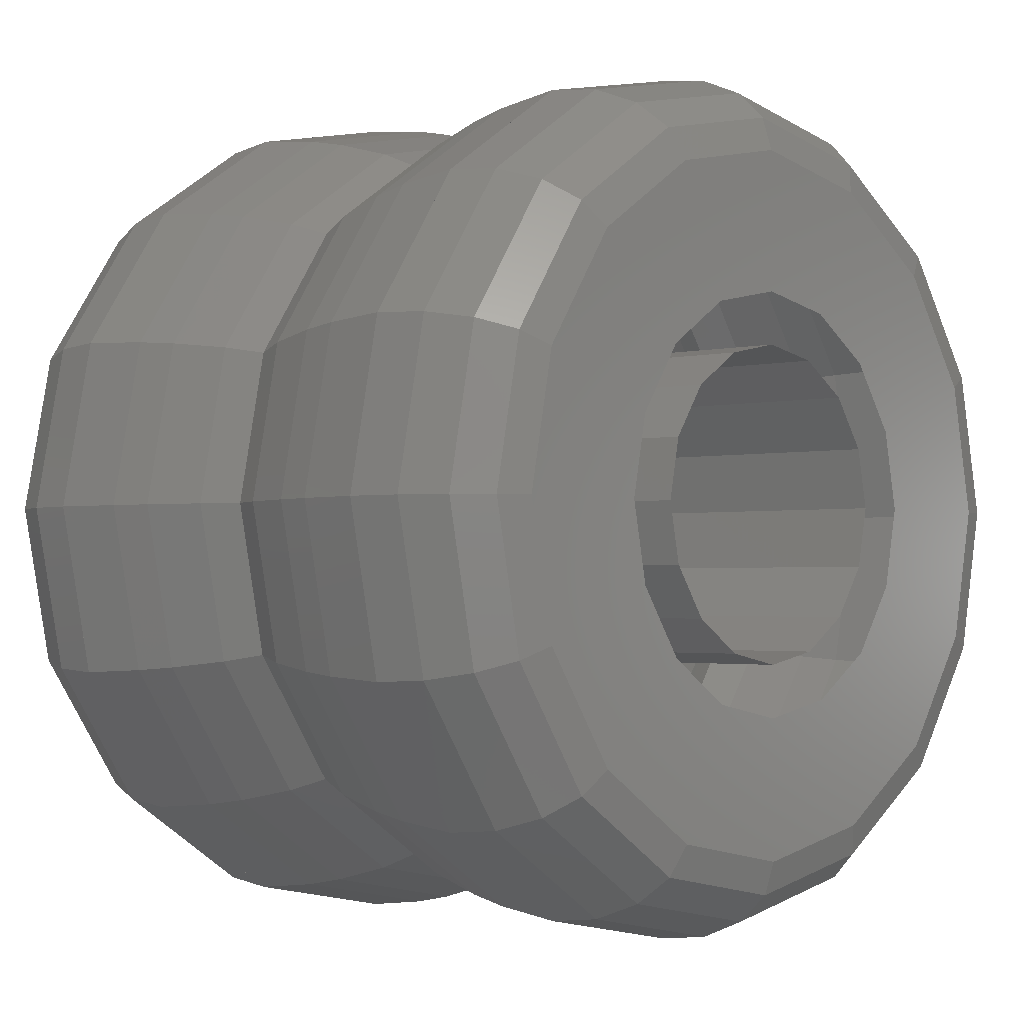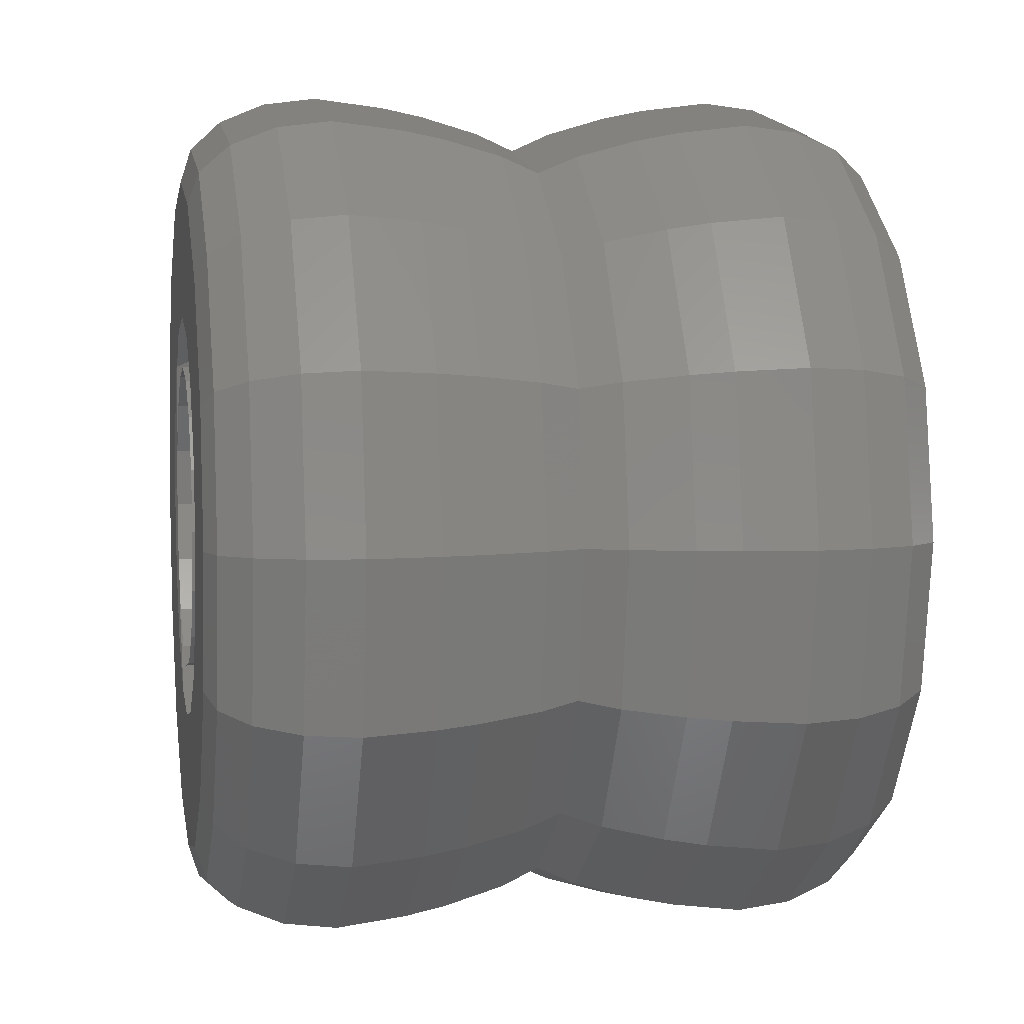
<metadata>
{"format":"stl","ext":"stl","renderer":"f3d","projection":"perspective","resolution":1024,"background":"white","views":[{"elev":-1.8,"azim":133.0,"up":"+Z"},{"elev":5.2,"azim":79.9,"up":"+Z"}]}
</metadata>
<code>
# stl→obj: 406 verts, 672 faces
v 0.18 0 0
v 0.18 0.8 0
v 0.1663 0.8 -0.06888
v 0.1663 0 -0.06888
v 0.1273 0.8 -0.1273
v 0.1273 0 -0.1273
v 0.06888 0.8 -0.1663
v 0.06888 0 -0.1663
v 0 0.8 -0.18
v 0 0 -0.18
v -0.06888 0.8 -0.1663
v -0.06888 0 -0.1663
v -0.1273 0.8 -0.1273
v -0.1273 0 -0.1273
v -0.1663 0.8 -0.06888
v -0.1663 0 -0.06888
v -0.18 0.8 -0
v -0.18 0 -0
v -0.1663 0.8 0.06888
v -0.1663 0 0.06888
v -0.1273 0.8 0.1273
v -0.1273 0 0.1273
v -0.06888 0.8 0.1663
v -0.06888 0 0.1663
v -0 0.8 0.18
v -0 0 0.18
v 0.06888 0.8 0.1663
v 0.06888 0 0.1663
v 0.1273 0.8 0.1273
v 0.1273 0 0.1273
v 0.1663 0.8 0.06888
v 0.1663 0 0.06888
v 0.24 0 0
v 0.32 0 0
v 0.2956 0 0.1225
v 0.2217 0 0.09184
v 0.2263 0 0.2263
v 0.1697 0 0.1697
v 0.1225 0 0.2956
v 0.09184 0 0.2217
v -0 0 0.32
v -0 0 0.24
v -0.1225 0 0.2956
v -0.09184 0 0.2217
v -0.2263 0 0.2263
v -0.1697 0 0.1697
v -0.2956 0 0.1225
v -0.2217 0 0.09184
v -0.32 0 -0
v -0.24 0 -0
v -0.2956 0 -0.1225
v -0.2217 0 -0.09184
v -0.2263 0 -0.2263
v -0.1697 0 -0.1697
v -0.1225 0 -0.2956
v -0.09184 0 -0.2217
v 0 0 -0.32
v 0 0 -0.24
v 0.1225 0 -0.2956
v 0.09184 0 -0.2217
v 0.2263 0 -0.2263
v 0.1697 0 -0.1697
v 0.2956 0 -0.1225
v 0.2217 0 -0.09184
v 0.4 0 0
v 0.3696 0 0.1531
v 0.2828 0 0.2828
v 0.1531 0 0.3696
v -0 0 0.4
v -0.1531 0 0.3696
v -0.2828 0 0.2828
v -0.3696 0 0.1531
v -0.4 0 -0
v -0.3696 0 -0.1531
v -0.2828 0 -0.2828
v -0.1531 0 -0.3696
v 0 0 -0.4
v 0.1531 0 -0.3696
v 0.2828 0 -0.2828
v 0.3696 0 -0.1531
v 0.4049 0.01218 -0.1677
v 0.4383 0.01218 0
v 0.4349 0.04686 -0.1801
v 0.4707 0.04686 0
v 0.4549 0.09877 -0.1884
v 0.4924 0.09877 0
v 0.4619 0.16 -0.1913
v 0.5 0.16 0
v 0.3099 0.01218 -0.3099
v 0.3328 0.04686 -0.3328
v 0.3482 0.09877 -0.3482
v 0.3536 0.16 -0.3536
v 0.1677 0.01218 -0.4049
v 0.1801 0.04686 -0.4349
v 0.1884 0.09877 -0.4549
v 0.1913 0.16 -0.4619
v 0 0.01218 -0.4383
v 0 0.04686 -0.4707
v 0 0.09877 -0.4924
v 0 0.16 -0.5
v -0.1677 0.01218 -0.4049
v -0.1801 0.04686 -0.4349
v -0.1884 0.09877 -0.4549
v -0.1913 0.16 -0.4619
v -0.3099 0.01218 -0.3099
v -0.3328 0.04686 -0.3328
v -0.3482 0.09877 -0.3482
v -0.3536 0.16 -0.3536
v -0.4049 0.01218 -0.1677
v -0.4349 0.04686 -0.1801
v -0.4549 0.09877 -0.1884
v -0.4619 0.16 -0.1913
v -0.4 0 0
v -0.4383 0.01218 0
v -0.4707 0.04686 0
v -0.4924 0.09877 0
v -0.5 0.16 0
v -0.4049 0.01218 0.1677
v -0.4383 0.01218 -0
v -0.4349 0.04686 0.1801
v -0.4707 0.04686 -0
v -0.4549 0.09877 0.1884
v -0.4924 0.09877 -0
v -0.4619 0.16 0.1913
v -0.5 0.16 -0
v -0.3099 0.01218 0.3099
v -0.3328 0.04686 0.3328
v -0.3482 0.09877 0.3482
v -0.3536 0.16 0.3536
v -0.1677 0.01218 0.4049
v -0.1801 0.04686 0.4349
v -0.1884 0.09877 0.4549
v -0.1913 0.16 0.4619
v 0 0 0.4
v 0 0.01218 0.4383
v 0 0.04686 0.4707
v 0 0.09877 0.4924
v 0 0.16 0.5
v 0.1677 0.01218 0.4049
v -0 0.01218 0.4383
v 0.1801 0.04686 0.4349
v -0 0.04686 0.4707
v 0.1884 0.09877 0.4549
v -0 0.09877 0.4924
v 0.1913 0.16 0.4619
v -0 0.16 0.5
v 0.3099 0.01218 0.3099
v 0.3328 0.04686 0.3328
v 0.3482 0.09877 0.3482
v 0.3536 0.16 0.3536
v 0.4049 0.01218 0.1677
v 0.4349 0.04686 0.1801
v 0.4549 0.09877 0.1884
v 0.4619 0.16 0.1913
v 0.49 0.24 0
v 0.4527 0.24 0.1875
v 0.4619 0.16 0.1914
v 0.48 0.288 0
v 0.4435 0.288 0.1837
v 0.46 0.356 0
v 0.425 0.356 0.176
v 0.44 0.4 0
v 0.4065 0.4 0.1684
v 0.3465 0.24 0.3465
v 0.3394 0.288 0.3394
v 0.3253 0.356 0.3253
v 0.3111 0.4 0.3111
v 0.1875 0.24 0.4527
v 0.1914 0.16 0.4619
v 0.1837 0.288 0.4435
v 0.176 0.356 0.425
v 0.1684 0.4 0.4065
v 0 0.24 0.49
v 0 0.288 0.48
v 0 0.356 0.46
v 0 0.4 0.44
v -0.1875 0.24 0.4527
v -0.1914 0.16 0.4619
v -0.1837 0.288 0.4435
v -0.176 0.356 0.425
v -0.1684 0.4 0.4065
v -0.3465 0.24 0.3465
v -0.3394 0.288 0.3394
v -0.3253 0.356 0.3253
v -0.3111 0.4 0.3111
v -0.4527 0.24 0.1875
v -0.4619 0.16 0.1914
v -0.4435 0.288 0.1837
v -0.425 0.356 0.176
v -0.4065 0.4 0.1684
v -0.49 0.24 0
v -0.48 0.288 0
v -0.46 0.356 0
v -0.44 0.4 0
v -0.4527 0.24 -0.1875
v -0.4619 0.16 -0.1914
v -0.4435 0.288 -0.1837
v -0.425 0.356 -0.176
v -0.4065 0.4 -0.1684
v -0.3465 0.24 -0.3465
v -0.3394 0.288 -0.3394
v -0.3253 0.356 -0.3253
v -0.3111 0.4 -0.3111
v -0.1875 0.24 -0.4527
v -0.1914 0.16 -0.4619
v -0.1837 0.288 -0.4435
v -0.176 0.356 -0.425
v -0.1684 0.4 -0.4065
v 0 0.24 -0.49
v 0 0.288 -0.48
v 0 0.356 -0.46
v 0 0.4 -0.44
v 0.1875 0.24 -0.4527
v 0.1914 0.16 -0.4619
v 0.1837 0.288 -0.4435
v 0.176 0.356 -0.425
v 0.1684 0.4 -0.4065
v 0.3465 0.24 -0.3465
v 0.3394 0.288 -0.3394
v 0.3253 0.356 -0.3253
v 0.3111 0.4 -0.3111
v 0.4527 0.24 -0.1875
v 0.4619 0.16 -0.1914
v 0.4435 0.288 -0.1837
v 0.425 0.356 -0.176
v 0.4065 0.4 -0.1684
v 0.5 0.64 0
v 0.49 0.56 0
v 0.4527 0.56 -0.1875
v 0.4619 0.64 -0.1914
v 0.48 0.512 0
v 0.4435 0.512 -0.1837
v 0.46 0.444 0
v 0.425 0.444 -0.176
v 0.3465 0.56 -0.3465
v 0.3536 0.64 -0.3536
v 0.3394 0.512 -0.3394
v 0.3253 0.444 -0.3253
v 0.1875 0.56 -0.4527
v 0.1914 0.64 -0.4619
v 0.1837 0.512 -0.4435
v 0.176 0.444 -0.425
v 0 0.56 -0.49
v 0 0.64 -0.5
v 0 0.512 -0.48
v 0 0.444 -0.46
v -0.1875 0.56 -0.4527
v -0.1914 0.64 -0.4619
v -0.1837 0.512 -0.4435
v -0.176 0.444 -0.425
v -0.3465 0.56 -0.3465
v -0.3536 0.64 -0.3536
v -0.3394 0.512 -0.3394
v -0.3253 0.444 -0.3253
v -0.4527 0.56 -0.1875
v -0.4619 0.64 -0.1914
v -0.4435 0.512 -0.1837
v -0.425 0.444 -0.176
v -0.49 0.56 0
v -0.5 0.64 0
v -0.48 0.512 0
v -0.46 0.444 0
v -0.4527 0.56 0.1875
v -0.4619 0.64 0.1914
v -0.4435 0.512 0.1837
v -0.425 0.444 0.176
v -0.3465 0.56 0.3465
v -0.3536 0.64 0.3536
v -0.3394 0.512 0.3394
v -0.3253 0.444 0.3253
v -0.1875 0.56 0.4527
v -0.1914 0.64 0.4619
v -0.1837 0.512 0.4435
v -0.176 0.444 0.425
v 0 0.56 0.49
v 0 0.64 0.5
v 0 0.512 0.48
v 0 0.444 0.46
v 0.1875 0.56 0.4527
v 0.1914 0.64 0.4619
v 0.1837 0.512 0.4435
v 0.176 0.444 0.425
v 0.3465 0.56 0.3465
v 0.3536 0.64 0.3536
v 0.3394 0.512 0.3394
v 0.3253 0.444 0.3253
v 0.4527 0.56 0.1875
v 0.4619 0.64 0.1914
v 0.4435 0.512 0.1837
v 0.425 0.444 0.176
v 0.4 0.8 -0
v 0.3696 0.8 0.1531
v 0.4049 0.7878 0.1677
v 0.4383 0.7878 -0
v 0.4349 0.7531 0.1801
v 0.4707 0.7531 -0
v 0.4549 0.7012 0.1884
v 0.4924 0.7012 -0
v 0.4619 0.64 0.1913
v 0.5 0.64 -0
v 0.2828 0.8 0.2828
v 0.3099 0.7878 0.3099
v 0.3328 0.7531 0.3328
v 0.3482 0.7012 0.3482
v 0.1531 0.8 0.3696
v 0.1677 0.7878 0.4049
v 0.1801 0.7531 0.4349
v 0.1884 0.7012 0.4549
v 0.1913 0.64 0.4619
v 0 0.8 0.4
v 0 0.7878 0.4383
v 0 0.7531 0.4707
v 0 0.7012 0.4924
v -0.1531 0.8 0.3696
v -0.1677 0.7878 0.4049
v -0.1801 0.7531 0.4349
v -0.1884 0.7012 0.4549
v -0.1913 0.64 0.4619
v -0.2828 0.8 0.2828
v -0.3099 0.7878 0.3099
v -0.3328 0.7531 0.3328
v -0.3482 0.7012 0.3482
v -0.3696 0.8 0.1531
v -0.4049 0.7878 0.1677
v -0.4349 0.7531 0.1801
v -0.4549 0.7012 0.1884
v -0.4619 0.64 0.1913
v -0.4 0.8 0
v -0.4383 0.7878 0
v -0.4707 0.7531 0
v -0.4924 0.7012 0
v -0.3696 0.8 -0.1531
v -0.4049 0.7878 -0.1677
v -0.4349 0.7531 -0.1801
v -0.4549 0.7012 -0.1884
v -0.4619 0.64 -0.1913
v -0.2828 0.8 -0.2828
v -0.3099 0.7878 -0.3099
v -0.3328 0.7531 -0.3328
v -0.3482 0.7012 -0.3482
v -0.1531 0.8 -0.3696
v -0.1677 0.7878 -0.4049
v -0.1801 0.7531 -0.4349
v -0.1884 0.7012 -0.4549
v -0.1913 0.64 -0.4619
v 0 0.8 -0.4
v 0 0.7878 -0.4383
v 0 0.7531 -0.4707
v 0 0.7012 -0.4924
v -0 0.8 -0.4
v 0.1531 0.8 -0.3696
v 0.1677 0.7878 -0.4049
v -0 0.7878 -0.4383
v 0.1801 0.7531 -0.4349
v -0 0.7531 -0.4707
v 0.1884 0.7012 -0.4549
v -0 0.7012 -0.4924
v 0.1913 0.64 -0.4619
v -0 0.64 -0.5
v 0.2828 0.8 -0.2828
v 0.3099 0.7878 -0.3099
v 0.3328 0.7531 -0.3328
v 0.3482 0.7012 -0.3482
v 0.3696 0.8 -0.1531
v 0.4049 0.7878 -0.1677
v 0.4349 0.7531 -0.1801
v 0.4549 0.7012 -0.1884
v 0.4619 0.64 -0.1913
v 0.4 0.8 0
v 0.4383 0.7878 0
v 0.4707 0.7531 0
v 0.4924 0.7012 0
v 0.32 0.8 0
v 0.2956 0.8 -0.1225
v 0.2263 0.8 -0.2263
v 0.1225 0.8 -0.2956
v 0 0.8 -0.32
v -0.1225 0.8 -0.2956
v -0.2263 0.8 -0.2263
v -0.2956 0.8 -0.1225
v -0.4 0.8 -0
v -0.32 0.8 -0
v -0.2956 0.8 0.1225
v -0.2263 0.8 0.2263
v -0.1225 0.8 0.2956
v -0 0.8 0.4
v -0 0.8 0.32
v 0.1225 0.8 0.2956
v 0.2263 0.8 0.2263
v 0.2956 0.8 0.1225
v 0.24 0.8 0
v 0.2217 0.8 -0.09184
v 0.1697 0.8 -0.1697
v 0.09184 0.8 -0.2217
v 0 0.8 -0.24
v -0.09184 0.8 -0.2217
v -0.1697 0.8 -0.1697
v -0.2217 0.8 -0.09184
v -0.24 0.8 -0
v -0.2217 0.8 0.09184
v -0.1697 0.8 0.1697
v -0.09184 0.8 0.2217
v -0 0.8 0.24
v 0.09184 0.8 0.2217
v 0.1697 0.8 0.1697
v 0.2217 0.8 0.09184
f 1 2 3
f 1 3 4
f 4 3 5
f 4 5 6
f 6 5 7
f 6 7 8
f 8 7 9
f 8 9 10
f 10 9 11
f 10 11 12
f 12 11 13
f 12 13 14
f 14 13 15
f 14 15 16
f 16 15 17
f 16 17 18
f 18 17 19
f 18 19 20
f 20 19 21
f 20 21 22
f 22 21 23
f 22 23 24
f 24 23 25
f 24 25 26
f 26 25 27
f 26 27 28
f 28 27 29
f 28 29 30
f 30 29 31
f 30 31 32
f 32 31 2
f 32 2 1
f 33 34 35
f 33 35 36
f 36 35 37
f 36 37 38
f 38 37 39
f 38 39 40
f 40 39 41
f 40 41 42
f 42 41 43
f 42 43 44
f 44 43 45
f 44 45 46
f 46 45 47
f 46 47 48
f 48 47 49
f 48 49 50
f 50 49 51
f 50 51 52
f 52 51 53
f 52 53 54
f 54 53 55
f 54 55 56
f 56 55 57
f 56 57 58
f 58 57 59
f 58 59 60
f 60 59 61
f 60 61 62
f 62 61 63
f 62 63 64
f 64 63 34
f 64 34 33
f 34 65 66
f 34 66 35
f 35 66 67
f 35 67 37
f 37 67 68
f 37 68 39
f 39 68 69
f 39 69 41
f 41 69 70
f 41 70 43
f 43 70 71
f 43 71 45
f 45 71 72
f 45 72 47
f 47 72 73
f 47 73 49
f 49 73 74
f 49 74 51
f 51 74 75
f 51 75 53
f 53 75 76
f 53 76 55
f 55 76 77
f 55 77 57
f 57 77 78
f 57 78 59
f 59 78 79
f 59 79 61
f 61 79 80
f 61 80 63
f 63 80 65
f 63 65 34
f 65 80 81
f 65 81 82
f 82 81 83
f 82 83 84
f 84 83 85
f 84 85 86
f 86 85 87
f 86 87 88
f 80 79 89
f 80 89 81
f 81 89 90
f 81 90 83
f 83 90 91
f 83 91 85
f 85 91 92
f 85 92 87
f 79 78 93
f 79 93 89
f 89 93 94
f 89 94 90
f 90 94 95
f 90 95 91
f 91 95 96
f 91 96 92
f 78 77 97
f 78 97 93
f 93 97 98
f 93 98 94
f 94 98 99
f 94 99 95
f 95 99 100
f 95 100 96
f 77 76 101
f 77 101 97
f 97 101 102
f 97 102 98
f 98 102 103
f 98 103 99
f 99 103 104
f 99 104 100
f 76 75 105
f 76 105 101
f 101 105 106
f 101 106 102
f 102 106 107
f 102 107 103
f 103 107 108
f 103 108 104
f 75 74 109
f 75 109 105
f 105 109 110
f 105 110 106
f 106 110 111
f 106 111 107
f 107 111 112
f 107 112 108
f 74 113 114
f 74 114 109
f 109 114 115
f 109 115 110
f 110 115 116
f 110 116 111
f 111 116 117
f 111 117 112
f 73 72 118
f 73 118 119
f 119 118 120
f 119 120 121
f 121 120 122
f 121 122 123
f 123 122 124
f 123 124 125
f 72 71 126
f 72 126 118
f 118 126 127
f 118 127 120
f 120 127 128
f 120 128 122
f 122 128 129
f 122 129 124
f 71 70 130
f 71 130 126
f 126 130 131
f 126 131 127
f 127 131 132
f 127 132 128
f 128 132 133
f 128 133 129
f 70 134 135
f 70 135 130
f 130 135 136
f 130 136 131
f 131 136 137
f 131 137 132
f 132 137 138
f 132 138 133
f 69 68 139
f 69 139 140
f 140 139 141
f 140 141 142
f 142 141 143
f 142 143 144
f 144 143 145
f 144 145 146
f 68 67 147
f 68 147 139
f 139 147 148
f 139 148 141
f 141 148 149
f 141 149 143
f 143 149 150
f 143 150 145
f 67 66 151
f 67 151 147
f 147 151 152
f 147 152 148
f 148 152 153
f 148 153 149
f 149 153 154
f 149 154 150
f 66 65 82
f 66 82 151
f 151 82 84
f 151 84 152
f 152 84 86
f 152 86 153
f 153 86 88
f 153 88 154
f 88 155 156
f 88 156 157
f 155 158 159
f 155 159 156
f 158 160 161
f 158 161 159
f 160 162 163
f 160 163 161
f 157 156 164
f 157 164 150
f 156 159 165
f 156 165 164
f 159 161 166
f 159 166 165
f 161 163 167
f 161 167 166
f 150 164 168
f 150 168 169
f 164 165 170
f 164 170 168
f 165 166 171
f 165 171 170
f 166 167 172
f 166 172 171
f 169 168 173
f 169 173 138
f 168 170 174
f 168 174 173
f 170 171 175
f 170 175 174
f 171 172 176
f 171 176 175
f 138 173 177
f 138 177 178
f 173 174 179
f 173 179 177
f 174 175 180
f 174 180 179
f 175 176 181
f 175 181 180
f 178 177 182
f 178 182 129
f 177 179 183
f 177 183 182
f 179 180 184
f 179 184 183
f 180 181 185
f 180 185 184
f 129 182 186
f 129 186 187
f 182 183 188
f 182 188 186
f 183 184 189
f 183 189 188
f 184 185 190
f 184 190 189
f 187 186 191
f 187 191 117
f 186 188 192
f 186 192 191
f 188 189 193
f 188 193 192
f 189 190 194
f 189 194 193
f 117 191 195
f 117 195 196
f 191 192 197
f 191 197 195
f 192 193 198
f 192 198 197
f 193 194 199
f 193 199 198
f 196 195 200
f 196 200 108
f 195 197 201
f 195 201 200
f 197 198 202
f 197 202 201
f 198 199 203
f 198 203 202
f 108 200 204
f 108 204 205
f 200 201 206
f 200 206 204
f 201 202 207
f 201 207 206
f 202 203 208
f 202 208 207
f 205 204 209
f 205 209 100
f 204 206 210
f 204 210 209
f 206 207 211
f 206 211 210
f 207 208 212
f 207 212 211
f 100 209 213
f 100 213 214
f 209 210 215
f 209 215 213
f 210 211 216
f 210 216 215
f 211 212 217
f 211 217 216
f 214 213 218
f 214 218 92
f 213 215 219
f 213 219 218
f 215 216 220
f 215 220 219
f 216 217 221
f 216 221 220
f 92 218 222
f 92 222 223
f 218 219 224
f 218 224 222
f 219 220 225
f 219 225 224
f 220 221 226
f 220 226 225
f 223 222 155
f 223 155 88
f 222 224 158
f 222 158 155
f 224 225 160
f 224 160 158
f 225 226 162
f 225 162 160
f 227 228 229
f 227 229 230
f 228 231 232
f 228 232 229
f 231 233 234
f 231 234 232
f 233 162 226
f 233 226 234
f 230 229 235
f 230 235 236
f 229 232 237
f 229 237 235
f 232 234 238
f 232 238 237
f 234 226 221
f 234 221 238
f 236 235 239
f 236 239 240
f 235 237 241
f 235 241 239
f 237 238 242
f 237 242 241
f 238 221 217
f 238 217 242
f 240 239 243
f 240 243 244
f 239 241 245
f 239 245 243
f 241 242 246
f 241 246 245
f 242 217 212
f 242 212 246
f 244 243 247
f 244 247 248
f 243 245 249
f 243 249 247
f 245 246 250
f 245 250 249
f 246 212 208
f 246 208 250
f 248 247 251
f 248 251 252
f 247 249 253
f 247 253 251
f 249 250 254
f 249 254 253
f 250 208 203
f 250 203 254
f 252 251 255
f 252 255 256
f 251 253 257
f 251 257 255
f 253 254 258
f 253 258 257
f 254 203 199
f 254 199 258
f 256 255 259
f 256 259 260
f 255 257 261
f 255 261 259
f 257 258 262
f 257 262 261
f 258 199 194
f 258 194 262
f 260 259 263
f 260 263 264
f 259 261 265
f 259 265 263
f 261 262 266
f 261 266 265
f 262 194 190
f 262 190 266
f 264 263 267
f 264 267 268
f 263 265 269
f 263 269 267
f 265 266 270
f 265 270 269
f 266 190 185
f 266 185 270
f 268 267 271
f 268 271 272
f 267 269 273
f 267 273 271
f 269 270 274
f 269 274 273
f 270 185 181
f 270 181 274
f 272 271 275
f 272 275 276
f 271 273 277
f 271 277 275
f 273 274 278
f 273 278 277
f 274 181 176
f 274 176 278
f 276 275 279
f 276 279 280
f 275 277 281
f 275 281 279
f 277 278 282
f 277 282 281
f 278 176 172
f 278 172 282
f 280 279 283
f 280 283 284
f 279 281 285
f 279 285 283
f 281 282 286
f 281 286 285
f 282 172 167
f 282 167 286
f 284 283 287
f 284 287 288
f 283 285 289
f 283 289 287
f 285 286 290
f 285 290 289
f 286 167 163
f 286 163 290
f 288 287 228
f 288 228 227
f 287 289 231
f 287 231 228
f 289 290 233
f 289 233 231
f 290 163 162
f 290 162 233
f 291 292 293
f 291 293 294
f 294 293 295
f 294 295 296
f 296 295 297
f 296 297 298
f 298 297 299
f 298 299 300
f 292 301 302
f 292 302 293
f 293 302 303
f 293 303 295
f 295 303 304
f 295 304 297
f 297 304 284
f 297 284 299
f 301 305 306
f 301 306 302
f 302 306 307
f 302 307 303
f 303 307 308
f 303 308 304
f 304 308 309
f 304 309 284
f 305 310 311
f 305 311 306
f 306 311 312
f 306 312 307
f 307 312 313
f 307 313 308
f 308 313 276
f 308 276 309
f 310 314 315
f 310 315 311
f 311 315 316
f 311 316 312
f 312 316 317
f 312 317 313
f 313 317 318
f 313 318 276
f 314 319 320
f 314 320 315
f 315 320 321
f 315 321 316
f 316 321 322
f 316 322 317
f 317 322 268
f 317 268 318
f 319 323 324
f 319 324 320
f 320 324 325
f 320 325 321
f 321 325 326
f 321 326 322
f 322 326 327
f 322 327 268
f 323 328 329
f 323 329 324
f 324 329 330
f 324 330 325
f 325 330 331
f 325 331 326
f 326 331 260
f 326 260 327
f 328 332 333
f 328 333 329
f 329 333 334
f 329 334 330
f 330 334 335
f 330 335 331
f 331 335 336
f 331 336 260
f 332 337 338
f 332 338 333
f 333 338 339
f 333 339 334
f 334 339 340
f 334 340 335
f 335 340 252
f 335 252 336
f 337 341 342
f 337 342 338
f 338 342 343
f 338 343 339
f 339 343 344
f 339 344 340
f 340 344 345
f 340 345 252
f 341 346 347
f 341 347 342
f 342 347 348
f 342 348 343
f 343 348 349
f 343 349 344
f 344 349 244
f 344 244 345
f 350 351 352
f 350 352 353
f 353 352 354
f 353 354 355
f 355 354 356
f 355 356 357
f 357 356 358
f 357 358 359
f 351 360 361
f 351 361 352
f 352 361 362
f 352 362 354
f 354 362 363
f 354 363 356
f 356 363 236
f 356 236 358
f 360 364 365
f 360 365 361
f 361 365 366
f 361 366 362
f 362 366 367
f 362 367 363
f 363 367 368
f 363 368 236
f 364 369 370
f 364 370 365
f 365 370 371
f 365 371 366
f 366 371 372
f 366 372 367
f 367 372 227
f 367 227 368
f 373 369 364
f 373 364 374
f 374 364 360
f 374 360 375
f 375 360 351
f 375 351 376
f 376 351 346
f 376 346 377
f 377 346 341
f 377 341 378
f 378 341 337
f 378 337 379
f 379 337 332
f 379 332 380
f 380 332 381
f 380 381 382
f 382 381 323
f 382 323 383
f 383 323 319
f 383 319 384
f 384 319 314
f 384 314 385
f 385 314 386
f 385 386 387
f 387 386 305
f 387 305 388
f 388 305 301
f 388 301 389
f 389 301 292
f 389 292 390
f 390 292 369
f 390 369 373
f 391 373 374
f 391 374 392
f 392 374 375
f 392 375 393
f 393 375 376
f 393 376 394
f 394 376 377
f 394 377 395
f 395 377 378
f 395 378 396
f 396 378 379
f 396 379 397
f 397 379 380
f 397 380 398
f 398 380 382
f 398 382 399
f 399 382 383
f 399 383 400
f 400 383 384
f 400 384 401
f 401 384 385
f 401 385 402
f 402 385 387
f 402 387 403
f 403 387 388
f 403 388 404
f 404 388 389
f 404 389 405
f 405 389 390
f 405 390 406
f 406 390 373
f 406 373 391

</code>
